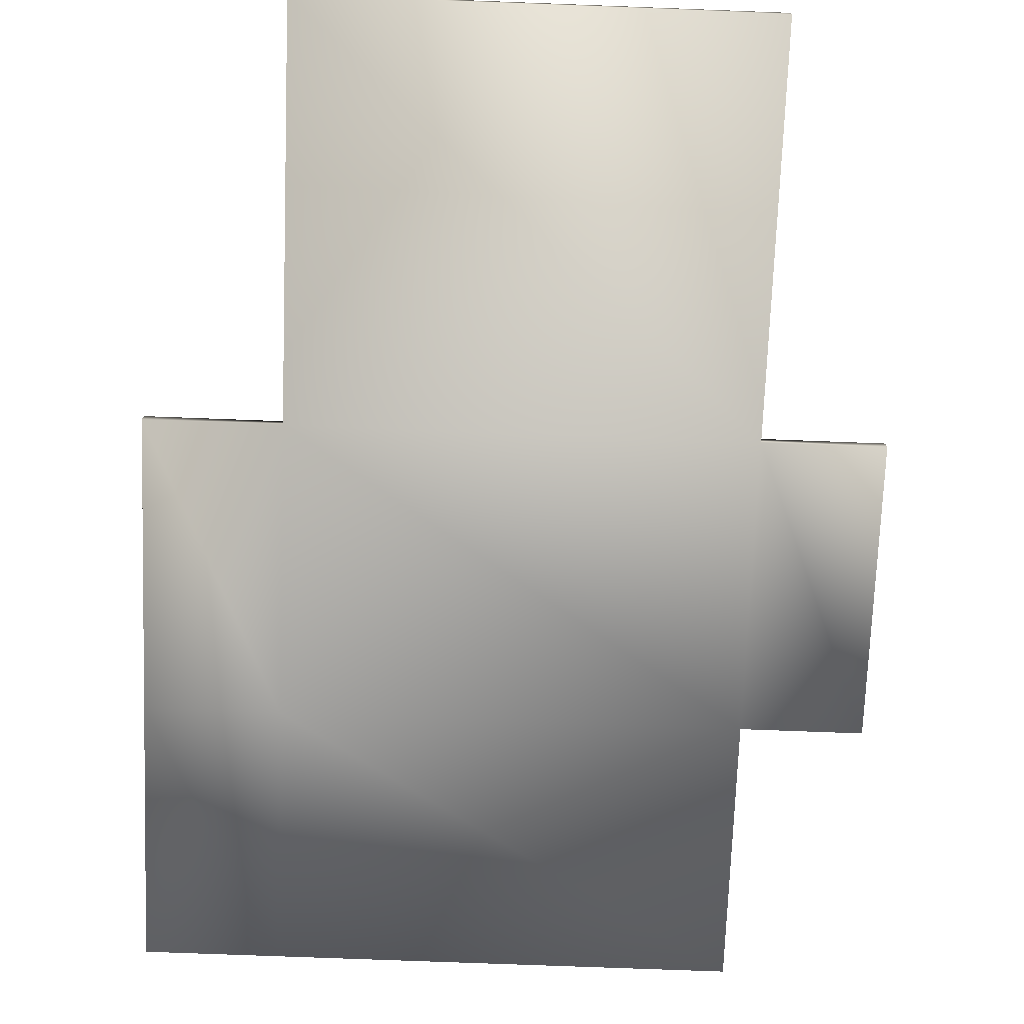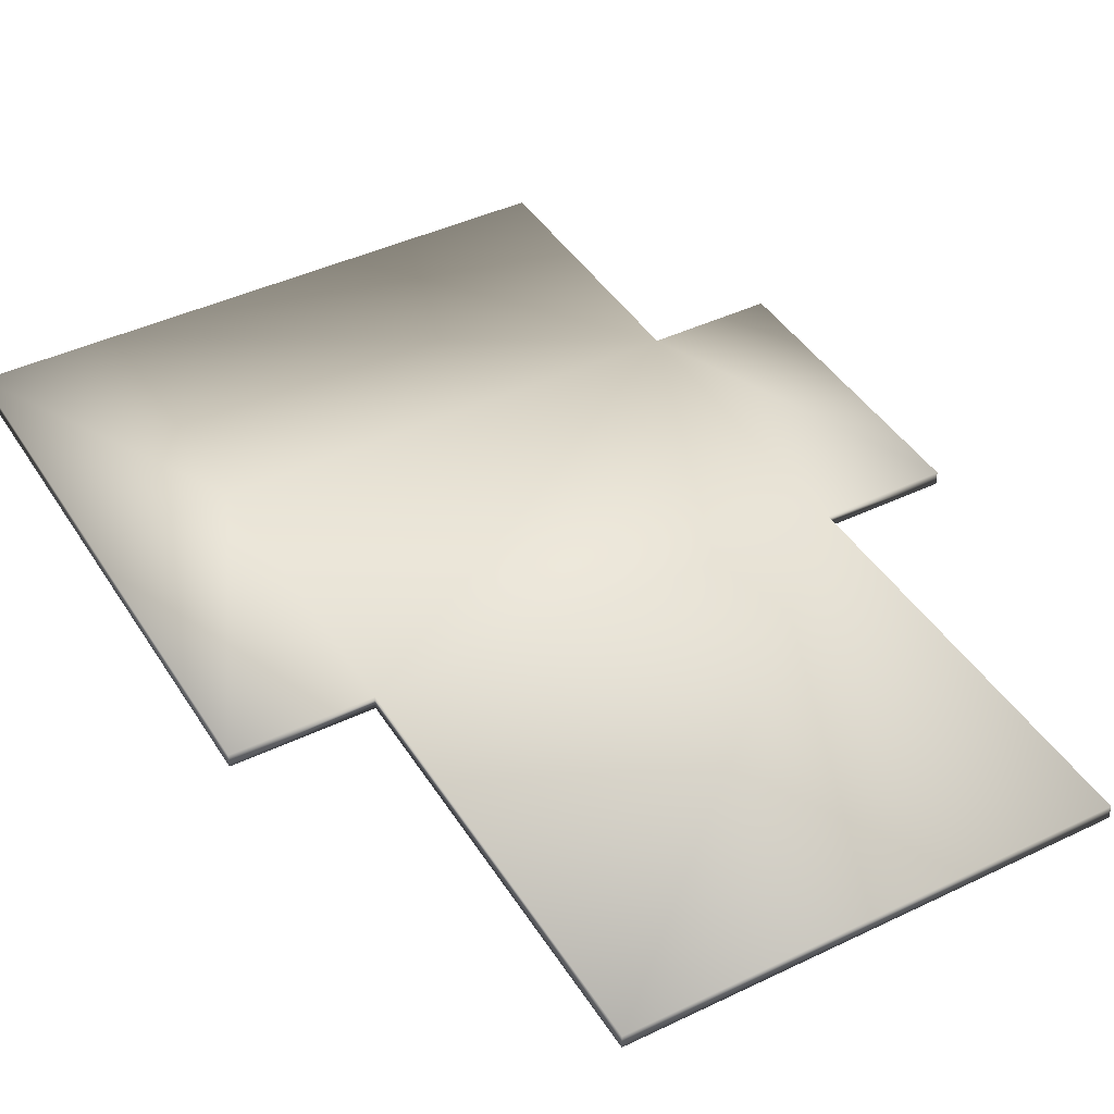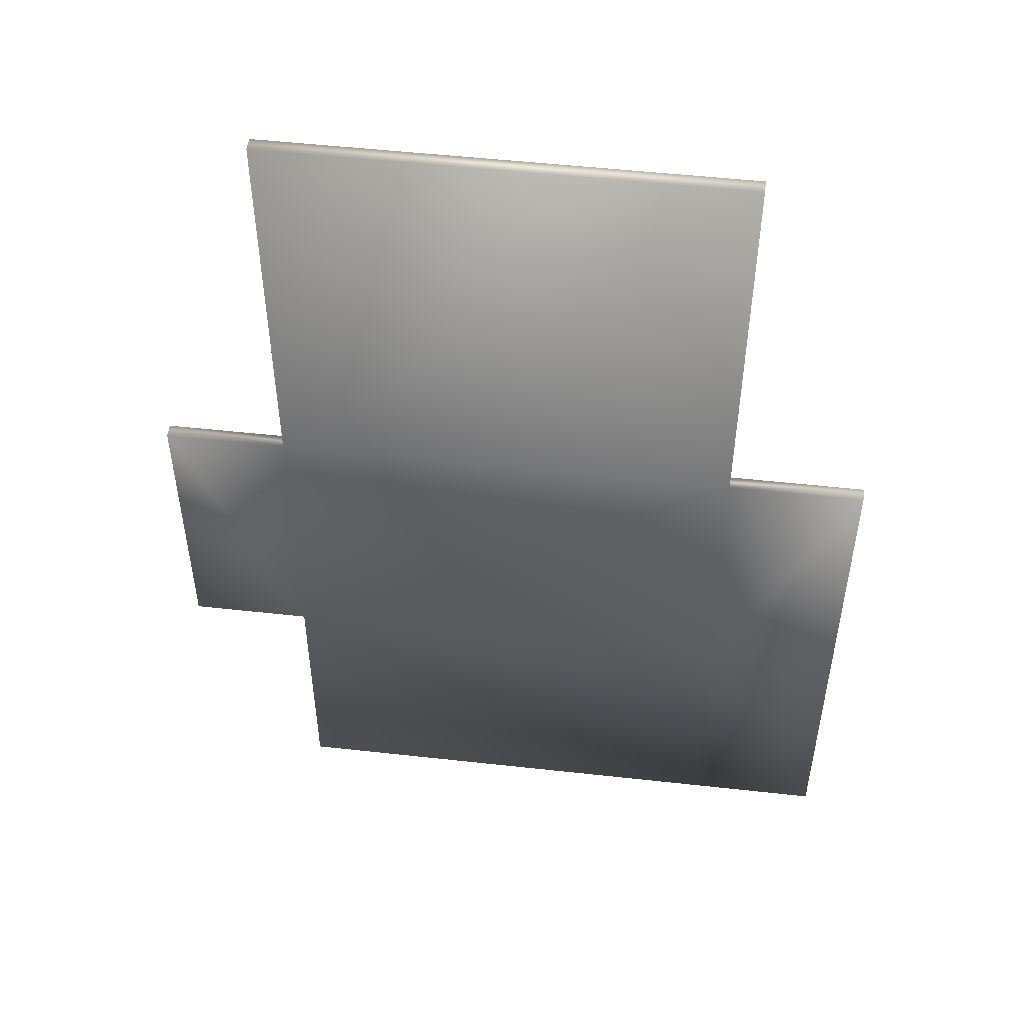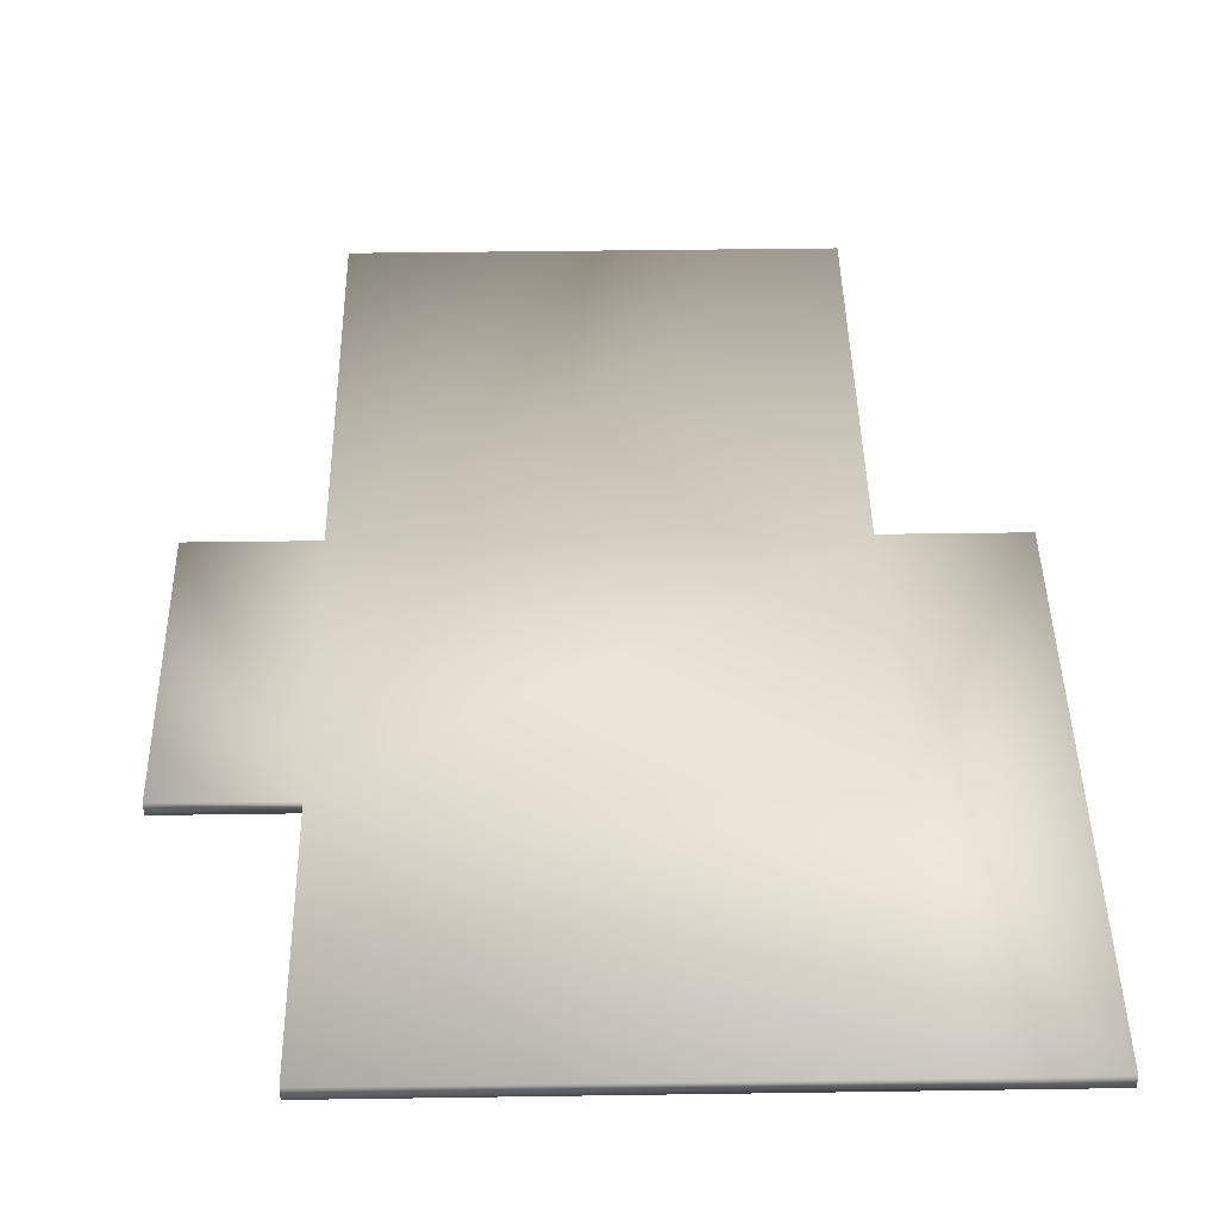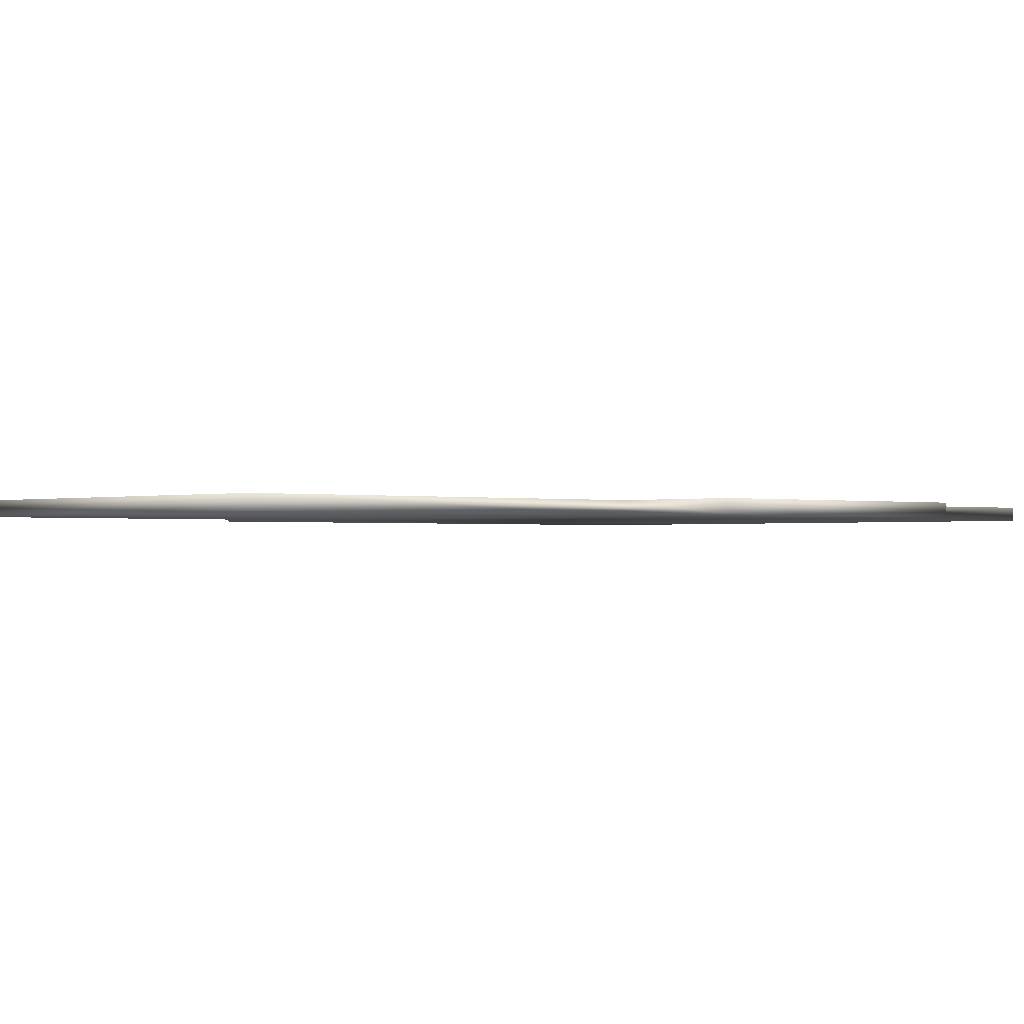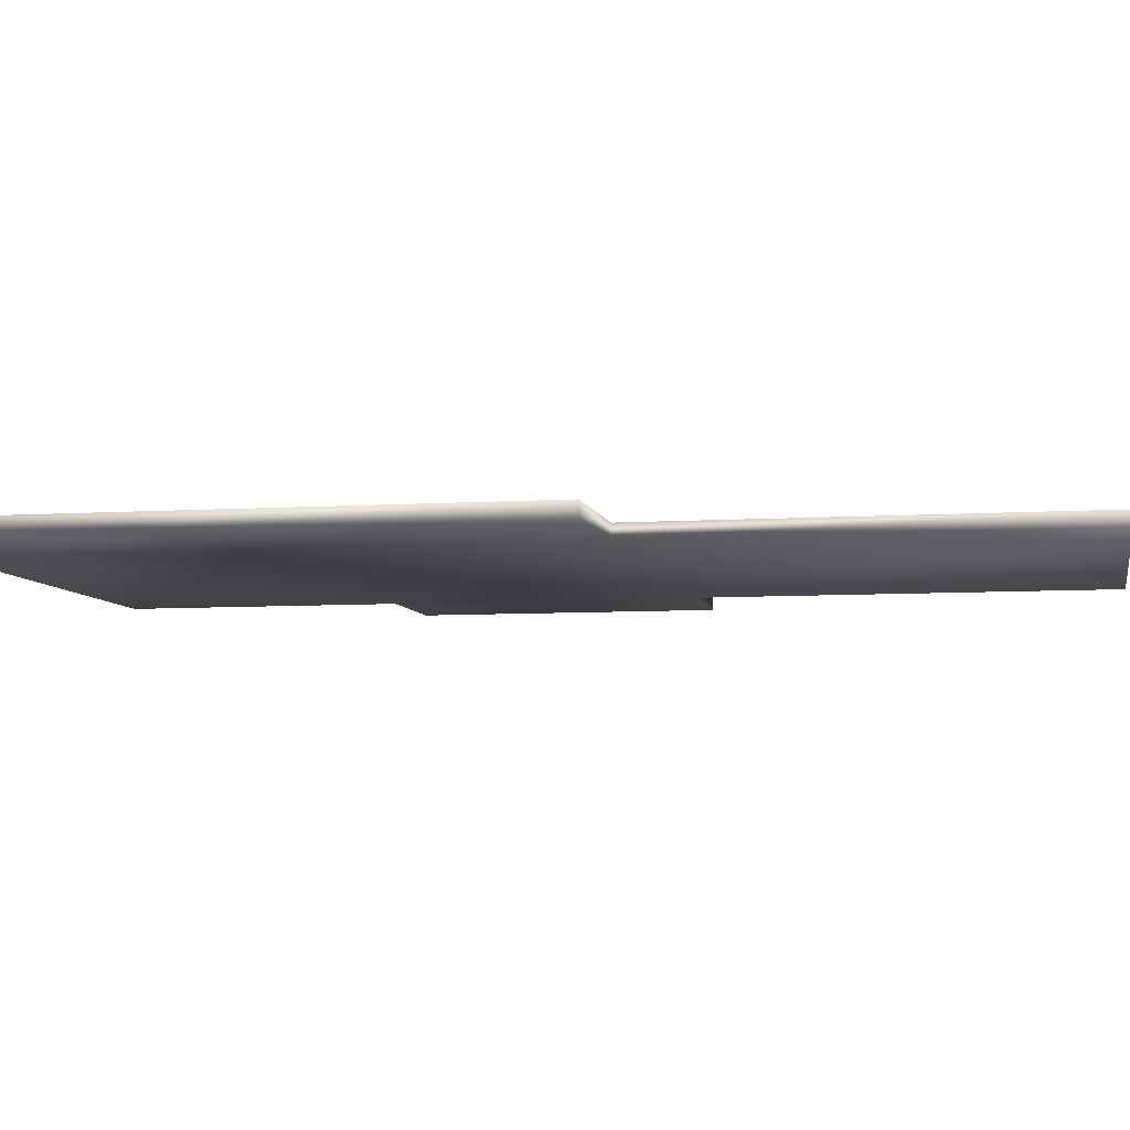
<metadata>
{"format":"obj","ext":"obj","renderer":"f3d","projection":"perspective","resolution":1024,"background":"white","views":[{"elev":-72.5,"azim":-2.2,"up":"+Y"},{"elev":42.6,"azim":-29.8,"up":"+Y"},{"elev":51.2,"azim":-173.1,"up":"+Z"},{"elev":43.1,"azim":179.0,"up":"+Y"},{"elev":-0.9,"azim":47.7,"up":"+Y"},{"elev":-6.6,"azim":-78.9,"up":"+Y"}]}
</metadata>
<code>
v  -1.3 0 3.1
v  2.1 0 3.1
v  2.1 0 0.1
v  -1.3 0 0.1
v  -2.3 0 0.1
v  -1.3 0 -2.1
v  -2.3 0 -2.1
v  2.1 0 -2.1
v  -1.3 -0.1 3.1
v  -1.3 -0.1 0.1
v  2.1 -0.1 0.1
v  2.1 -0.1 3.1
v  -2.3 -0.1 0.1
v  -2.3 -0.1 -2.1
v  -1.3 -0.1 -2.1
v  2.1 -0.1 -2.1
v  3 0 0.1
v  3 -0.1 0.1
v  3 -0.1 -2.1
v  3 0 -2.1
v  2.1 0 -4.1
v  2.1 -0.1 -4.1
v  -1.3 -0.1 -4.1
v  -1.3 0 -4.1
v  -2.3 -0.1 -4.1
v  -2.3 0 -4.1
o Floor
g Floor
f 1 2 3 4
f 5 4 6 7
f 4 3 8 6
f 9 10 11 12
f 13 14 15 10
f 10 15 16 11
f 1 9 12 2
f 2 12 11 3
f 17 18 19 20
f 21 22 23 24
f 24 23 25 26
f 26 25 14 7
f 10 9 1 4
f 13 10 4 5
f 6 24 26 7
f 8 21 24 6
f 14 25 23 15
f 15 23 22 16
f 16 22 21 8
f 14 13 5 7
f 8 3 17 20
f 3 11 18 17
f 11 16 19 18
f 16 8 20 19

</code>
